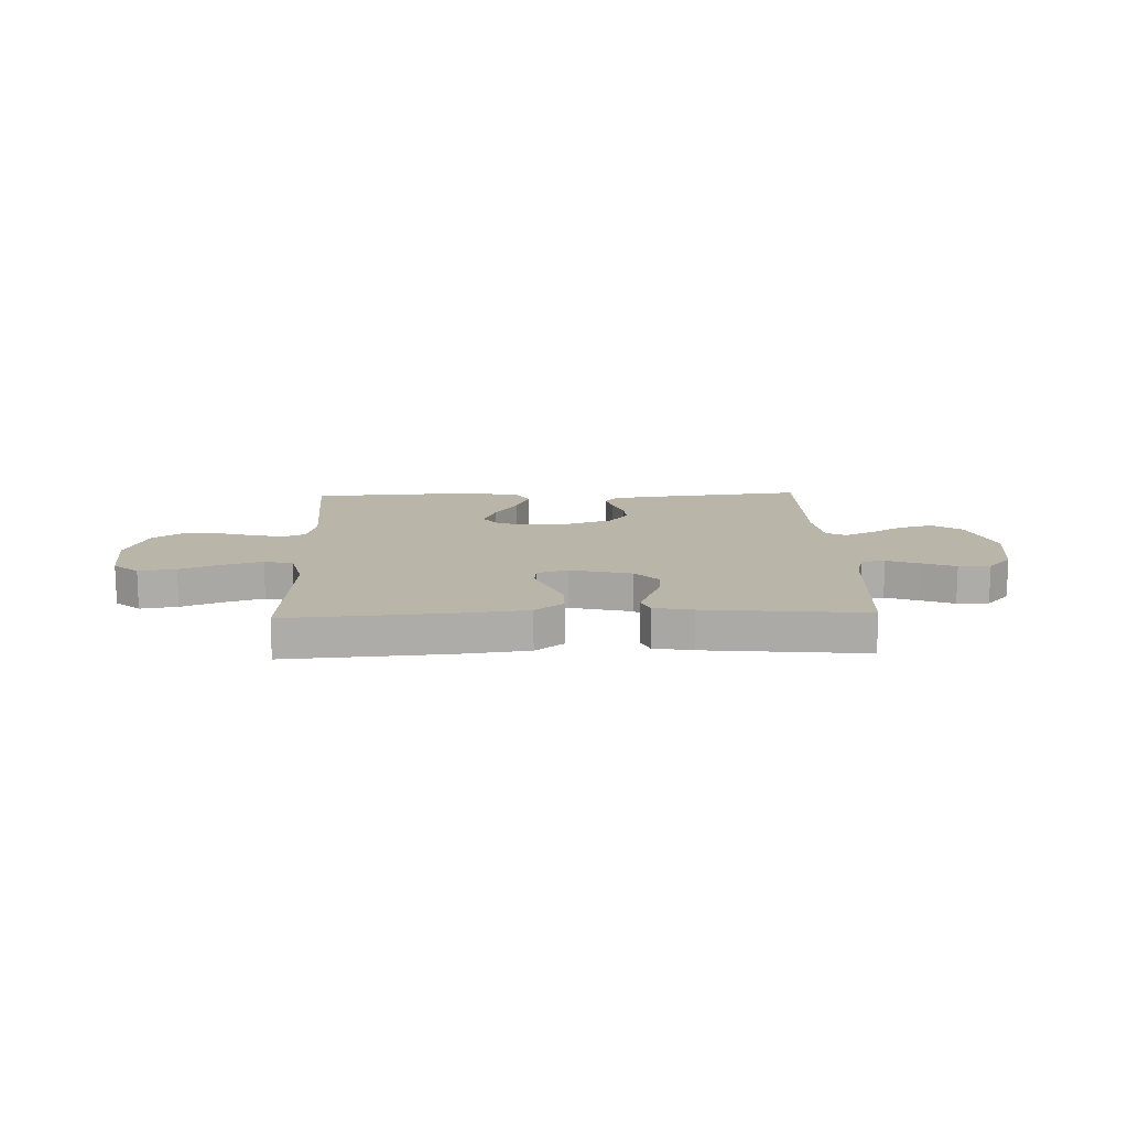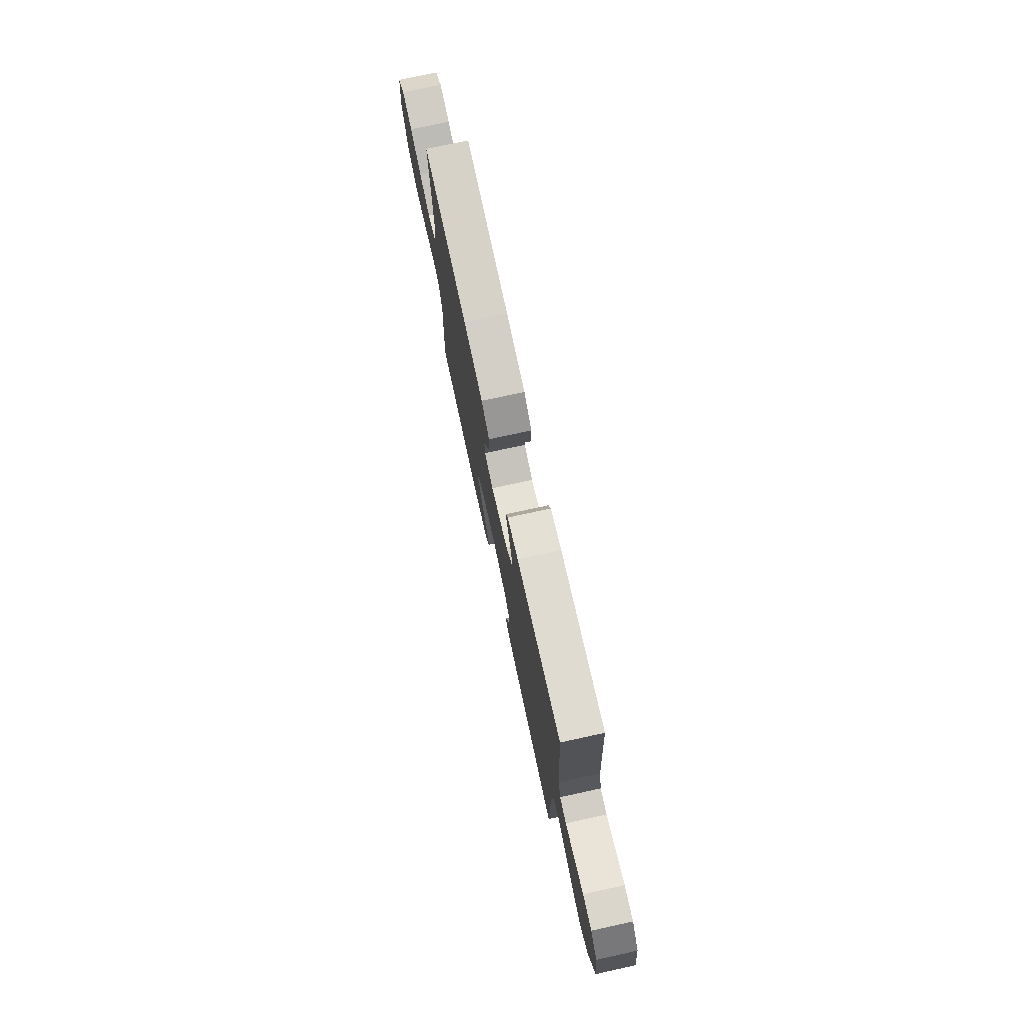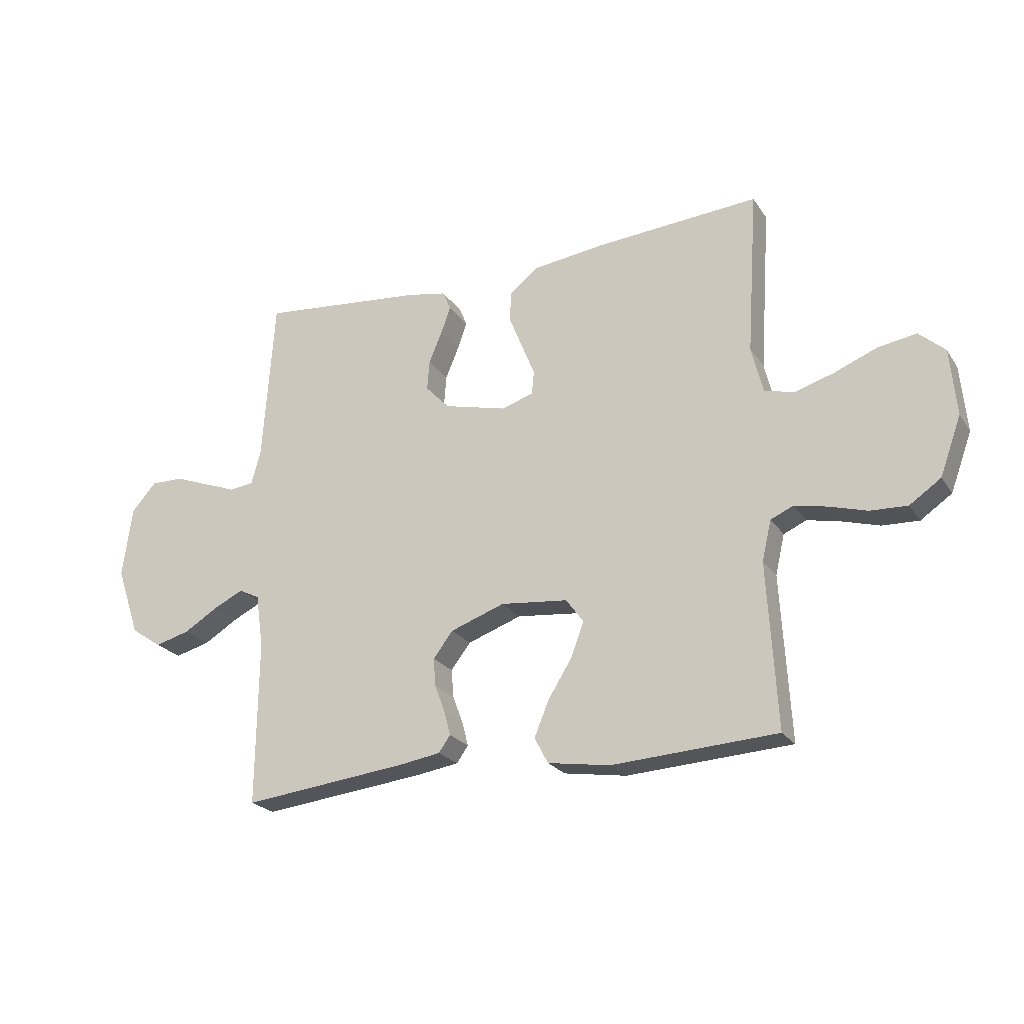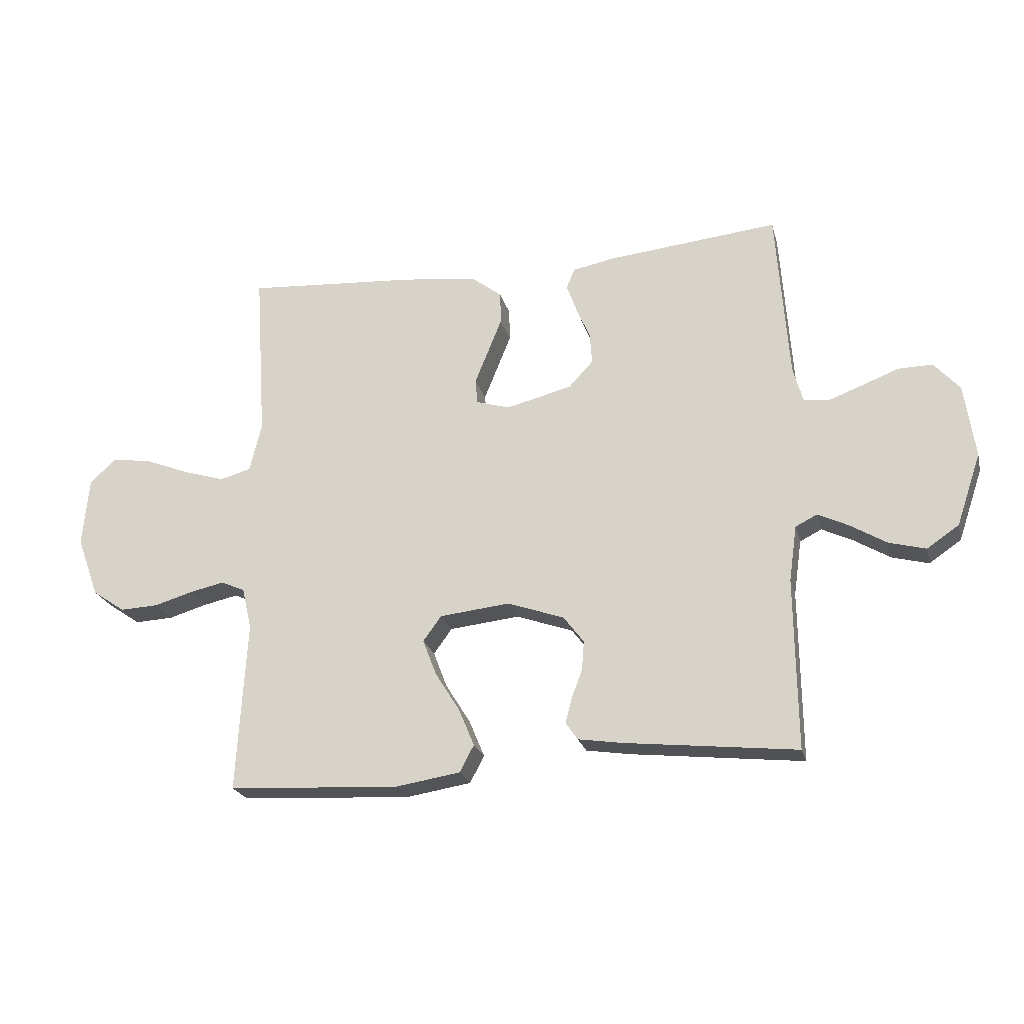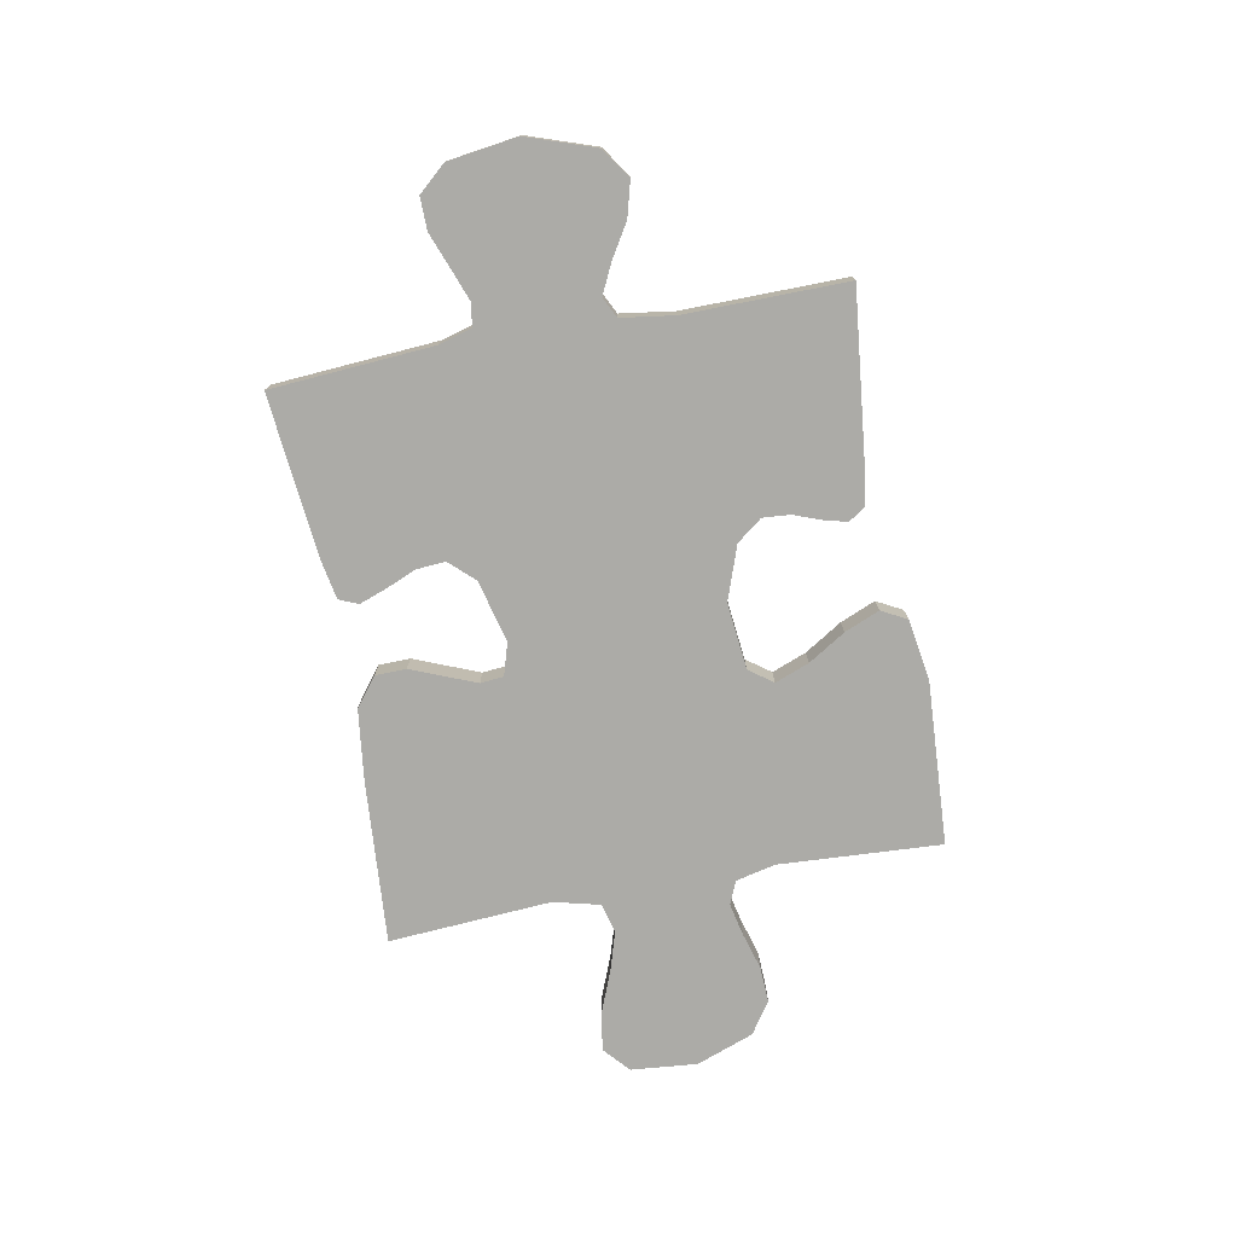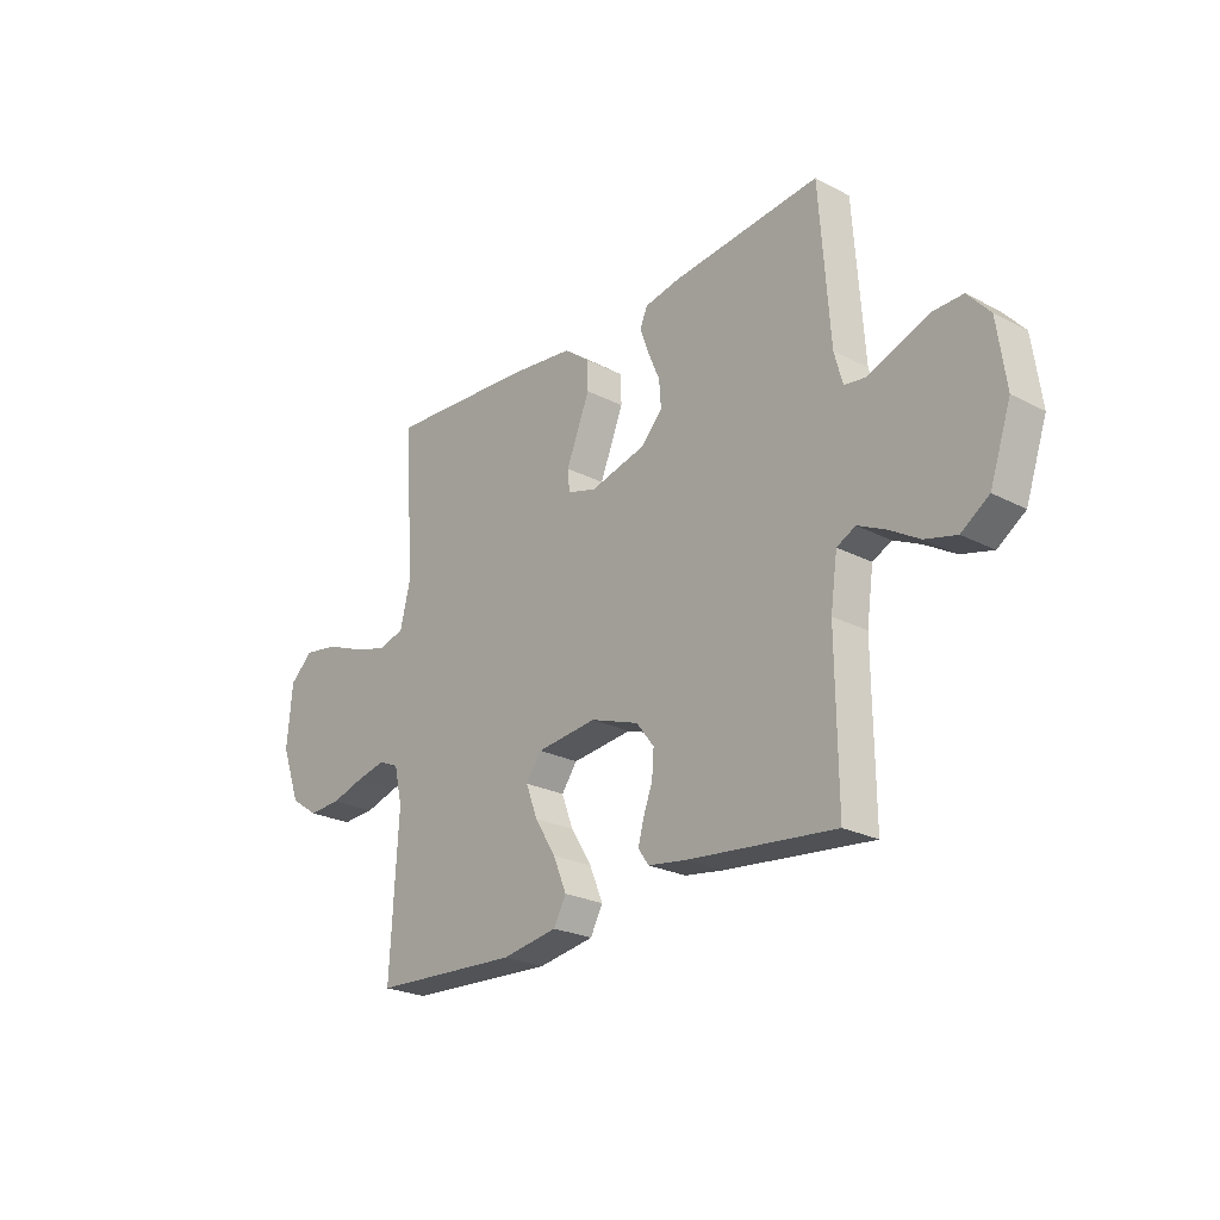
<metadata>
{"format":"obj","ext":"obj","renderer":"f3d","projection":"perspective","resolution":1024,"background":"white","views":[{"elev":13.5,"azim":-2.0,"up":"+Y"},{"elev":75.0,"azim":77.7,"up":"+Z"},{"elev":-23.1,"azim":-154.6,"up":"+Z"},{"elev":-22.8,"azim":13.9,"up":"+Z"},{"elev":-76.2,"azim":100.5,"up":"+Y"},{"elev":-24.3,"azim":49.5,"up":"+Z"}]}
</metadata>
<code>
v -0.5 0.07 -0.5
v -0.483 0.07 -0.2
v -0.5 0.07 -0.127
v -0.542 0.07 -0.109
v -0.602 0.07 -0.122
v -0.67 0.07 -0.142
v -0.737 0.07 -0.145
v -0.794 0.07 -0.106
v -0.833 0.07 0
v -0.822 0.07 0.122
v -0.775 0.07 0.164
v -0.705 0.07 0.153
v -0.627 0.07 0.122
v -0.555 0.07 0.1
v -0.501 0.07 0.115
v -0.48 0.07 0.2
v -0.5 0.07 0.5
v -0.2 0.07 0.479
v -0.069 0.07 0.463
v -0.016 0.07 0.422
v -0.015 0.07 0.365
v -0.04 0.07 0.303
v -0.063 0.07 0.246
v -0.059 0.07 0.203
v 0 0.07 0.185
v 0.115 0.07 0.214
v 0.158 0.07 0.26
v 0.154 0.07 0.314
v 0.13 0.07 0.371
v 0.112 0.07 0.421
v 0.127 0.07 0.456
v 0.2 0.07 0.47
v 0.5 0.07 0.5
v 0.521 0.07 0.2
v 0.538 0.07 0.138
v 0.582 0.07 0.132
v 0.641 0.07 0.154
v 0.706 0.07 0.179
v 0.766 0.07 0.18
v 0.811 0.07 0.129
v 0.829 0.07 0
v 0.786 0.07 -0.126
v 0.73 0.07 -0.164
v 0.666 0.07 -0.147
v 0.603 0.07 -0.109
v 0.549 0.07 -0.083
v 0.511 0.07 -0.102
v 0.497 0.07 -0.2
v 0.5 0.07 -0.5
v 0.2 0.07 -0.467
v 0.122 0.07 -0.455
v 0.101 0.07 -0.425
v 0.112 0.07 -0.382
v 0.131 0.07 -0.331
v 0.135 0.07 -0.28
v 0.099 0.07 -0.233
v 0 0.07 -0.198
v -0.123 0.07 -0.211
v -0.155 0.07 -0.255
v -0.131 0.07 -0.318
v -0.088 0.07 -0.387
v -0.061 0.07 -0.452
v -0.086 0.07 -0.499
v -0.2 0.07 -0.517
v -0.5 0 -0.5
v -0.483 0 -0.2
v -0.5 0 -0.127
v -0.542 0 -0.109
v -0.602 0 -0.122
v -0.67 0 -0.142
v -0.737 0 -0.145
v -0.794 0 -0.106
v -0.833 0 0
v -0.822 0 0.122
v -0.775 0 0.164
v -0.705 0 0.153
v -0.627 0 0.122
v -0.555 0 0.1
v -0.501 0 0.115
v -0.48 0 0.2
v -0.5 0 0.5
v -0.2 0 0.479
v -0.069 0 0.463
v -0.016 0 0.422
v -0.015 0 0.365
v -0.04 0 0.303
v -0.063 0 0.246
v -0.059 0 0.203
v 0 0 0.185
v 0.115 0 0.214
v 0.158 0 0.26
v 0.154 0 0.314
v 0.13 0 0.371
v 0.112 0 0.421
v 0.127 0 0.456
v 0.2 0 0.47
v 0.5 0 0.5
v 0.521 0 0.2
v 0.538 0 0.138
v 0.582 0 0.132
v 0.641 0 0.154
v 0.706 0 0.179
v 0.766 0 0.18
v 0.811 0 0.129
v 0.829 0 0
v 0.786 0 -0.126
v 0.73 0 -0.164
v 0.666 0 -0.147
v 0.603 0 -0.109
v 0.549 0 -0.083
v 0.511 0 -0.102
v 0.497 0 -0.2
v 0.5 0 -0.5
v 0.2 0 -0.467
v 0.122 0 -0.455
v 0.101 0 -0.425
v 0.112 0 -0.382
v 0.131 0 -0.331
v 0.135 0 -0.28
v 0.099 0 -0.233
v 0 0 -0.198
v -0.123 0 -0.211
v -0.155 0 -0.255
v -0.131 0 -0.318
v -0.088 0 -0.387
v -0.061 0 -0.452
v -0.086 0 -0.499
v -0.2 0 -0.517
f 63 64 1 2
f 60 61 62 63
f 59 60 63 2
f 58 59 2 3
f 57 58 3 4
f 51 52 53 54
f 51 54 55
f 48 49 50 51
f 47 48 51 55
f 46 47 55 56
f 42 43 44 45
f 42 45 46
f 41 42 46
f 40 41 46
f 37 38 39 40
f 36 37 40 46
f 35 36 46 56
f 31 32 33 34
f 28 29 30 31
f 28 31 34 35
f 20 21 22 23
f 18 19 20 23
f 16 17 18 23
f 15 16 23 24
f 14 15 24 25
f 10 11 12 13
f 10 13 14
f 9 10 14
f 8 9 14 25
f 5 6 7 8
f 4 5 8 25
f 35 56 57
f 27 28 35
f 26 27 35 57
f 4 25 26 57
f 66 65 128 127
f 127 126 125 124
f 66 127 124 123
f 67 66 123 122
f 68 67 122 121
f 118 117 116 115
f 119 118 115
f 115 114 113 112
f 119 115 112 111
f 120 119 111 110
f 109 108 107 106
f 110 109 106
f 110 106 105
f 110 105 104
f 104 103 102 101
f 110 104 101 100
f 120 110 100 99
f 98 97 96 95
f 95 94 93 92
f 99 98 95 92
f 87 86 85 84
f 87 84 83 82
f 87 82 81 80
f 88 87 80 79
f 89 88 79 78
f 77 76 75 74
f 78 77 74
f 78 74 73
f 89 78 73 72
f 72 71 70 69
f 89 72 69 68
f 121 120 99
f 99 92 91
f 121 99 91 90
f 121 90 89 68
f 1 65 66 2
f 2 66 67 3
f 3 67 68 4
f 4 68 69 5
f 5 69 70 6
f 6 70 71 7
f 7 71 72 8
f 8 72 73 9
f 9 73 74 10
f 10 74 75 11
f 11 75 76 12
f 12 76 77 13
f 13 77 78 14
f 14 78 79 15
f 15 79 80 16
f 16 80 81 17
f 17 81 82 18
f 18 82 83 19
f 19 83 84 20
f 20 84 85 21
f 21 85 86 22
f 22 86 87 23
f 23 87 88 24
f 24 88 89 25
f 25 89 90 26
f 26 90 91 27
f 27 91 92 28
f 28 92 93 29
f 29 93 94 30
f 30 94 95 31
f 31 95 96 32
f 32 96 97 33
f 33 97 98 34
f 34 98 99 35
f 35 99 100 36
f 36 100 101 37
f 37 101 102 38
f 38 102 103 39
f 39 103 104 40
f 40 104 105 41
f 41 105 106 42
f 42 106 107 43
f 43 107 108 44
f 44 108 109 45
f 45 109 110 46
f 46 110 111 47
f 47 111 112 48
f 48 112 113 49
f 49 113 114 50
f 50 114 115 51
f 51 115 116 52
f 52 116 117 53
f 53 117 118 54
f 54 118 119 55
f 55 119 120 56
f 56 120 121 57
f 57 121 122 58
f 58 122 123 59
f 59 123 124 60
f 60 124 125 61
f 61 125 126 62
f 62 126 127 63
f 63 127 128 64
f 64 128 65 1

</code>
